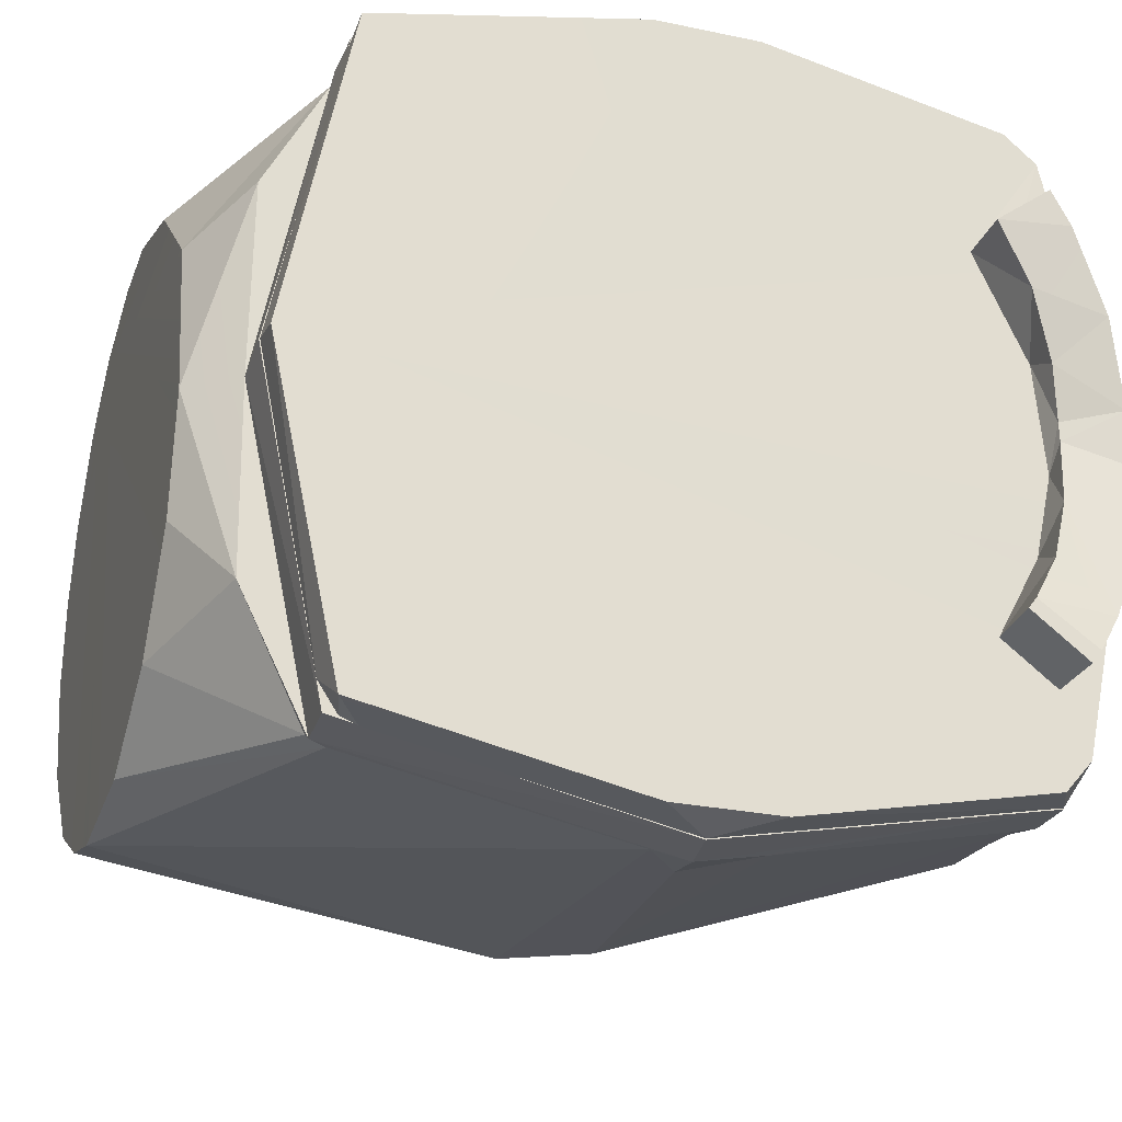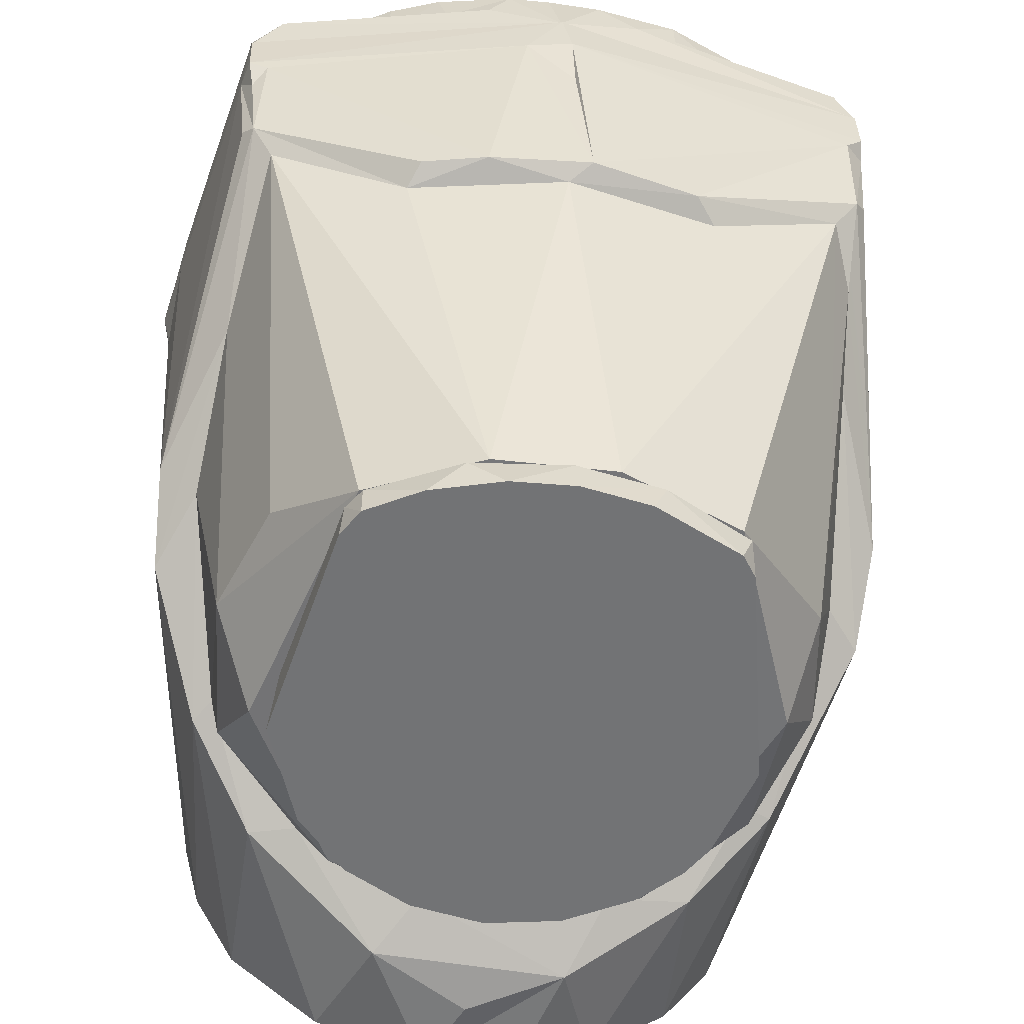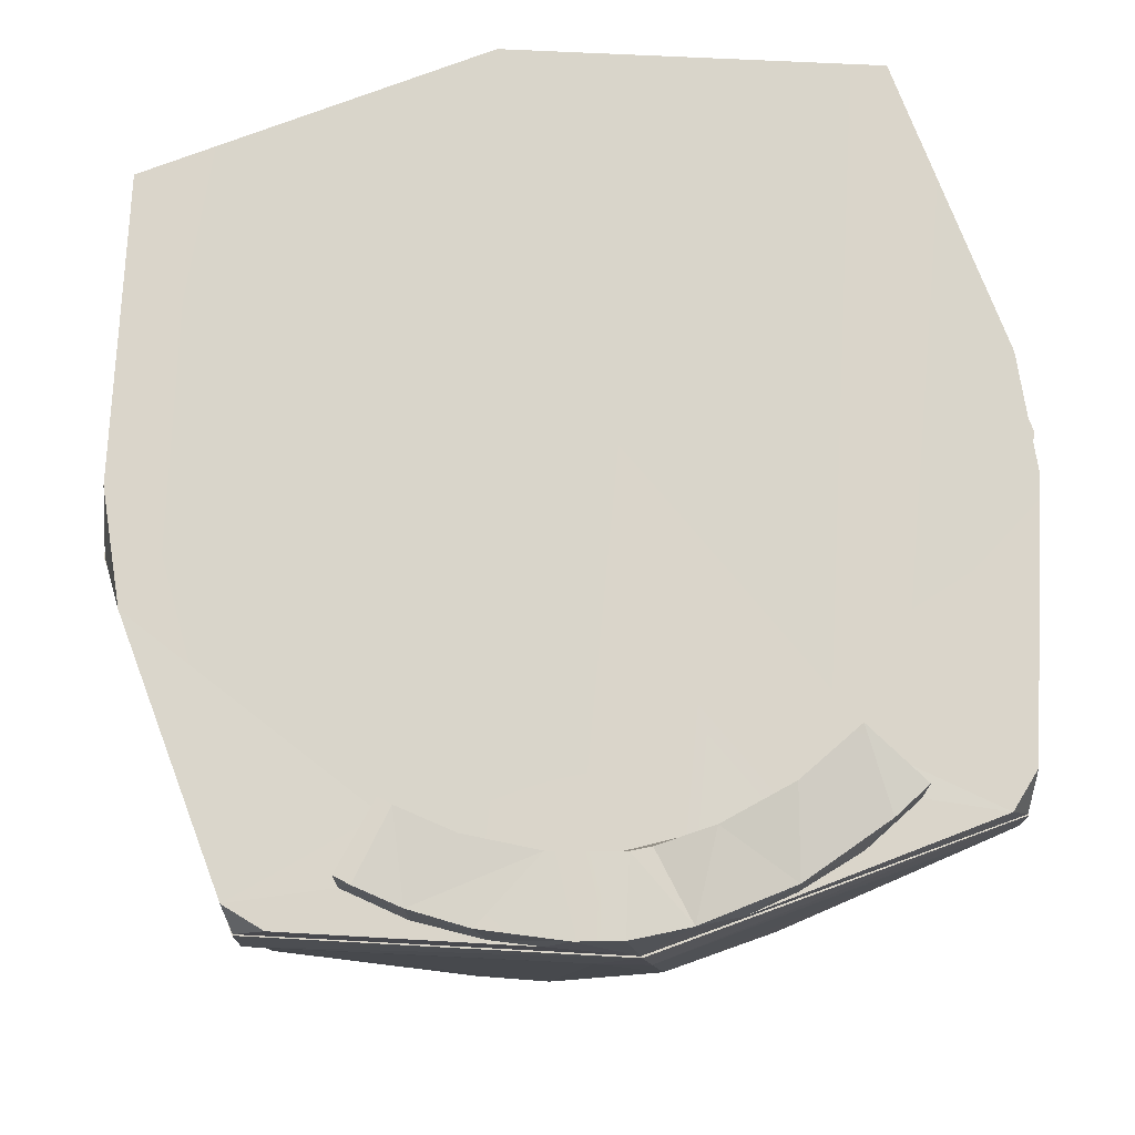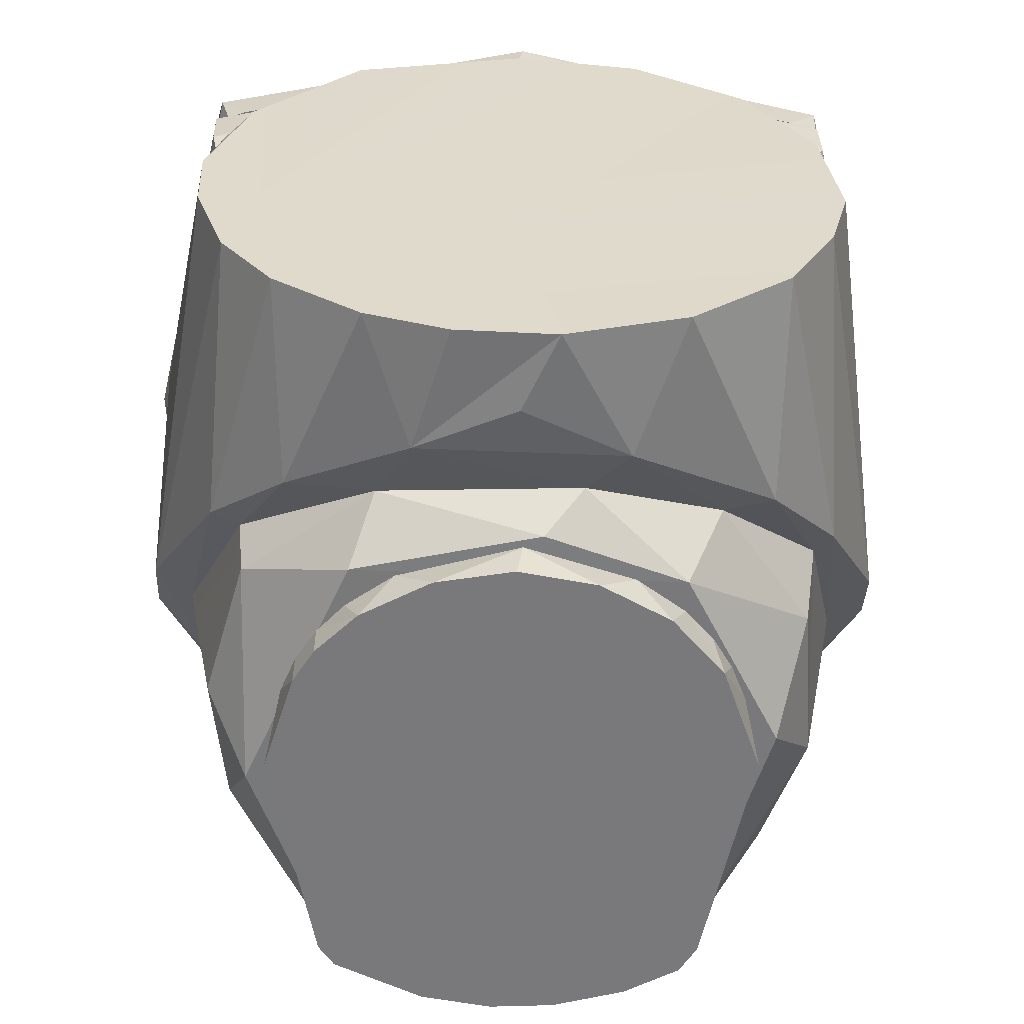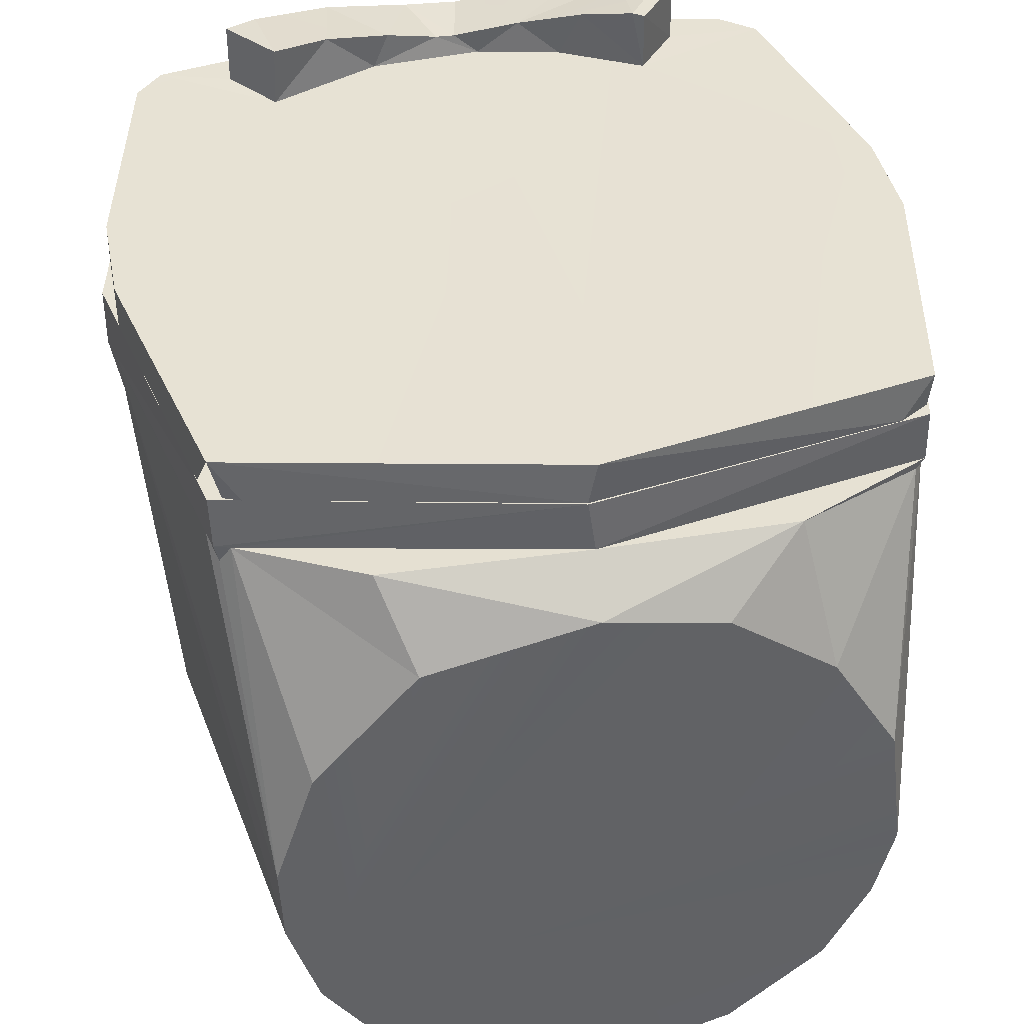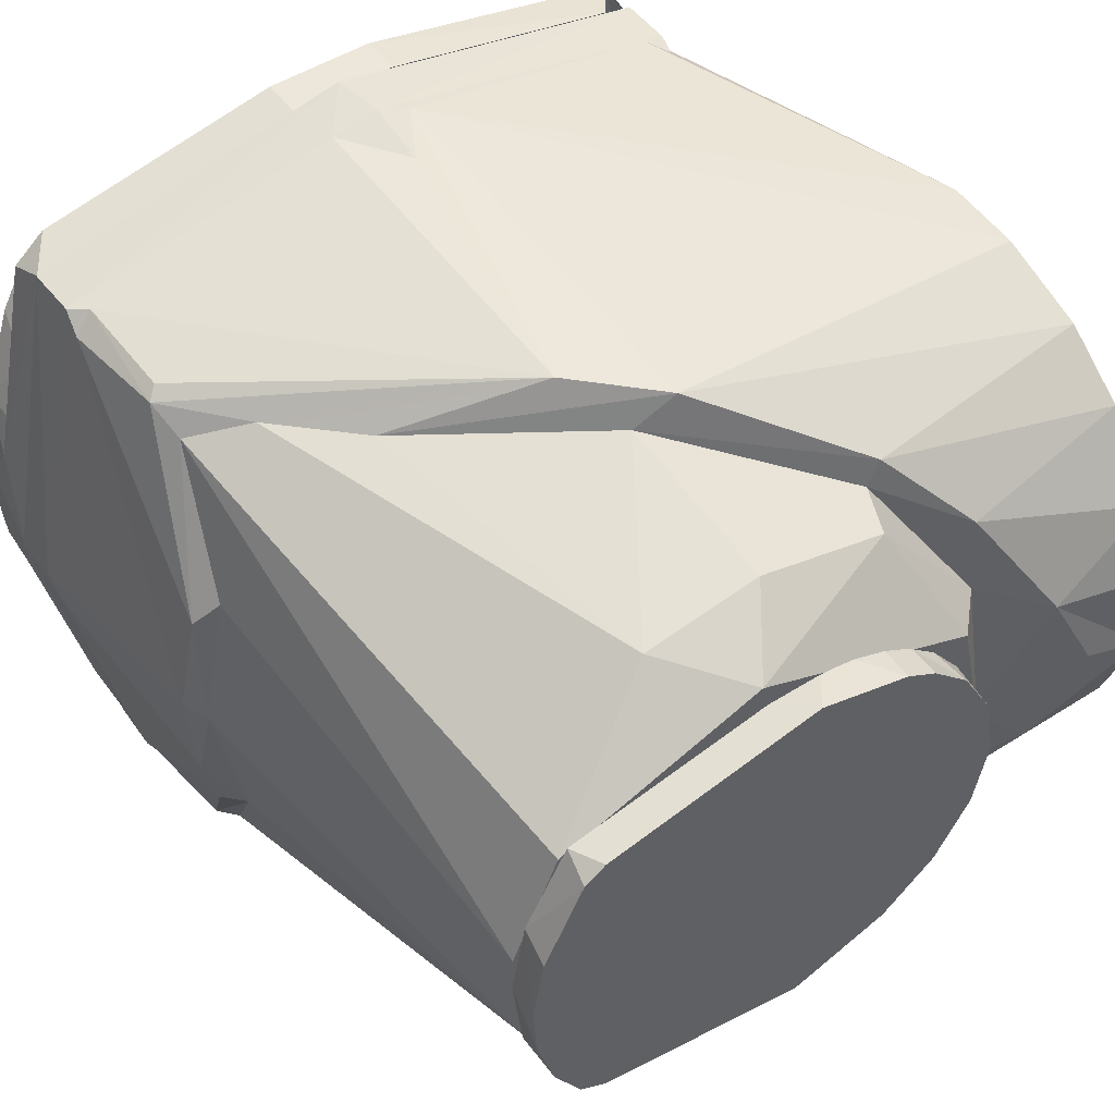
<metadata>
{"format":"obj","ext":"obj","renderer":"f3d","projection":"perspective","resolution":1024,"background":"white","views":[{"elev":-26.1,"azim":161.5,"up":"+Z"},{"elev":-55.9,"azim":-97.9,"up":"+Y"},{"elev":74.3,"azim":-98.8,"up":"+Y"},{"elev":-57.9,"azim":88.8,"up":"+Y"},{"elev":39.8,"azim":79.1,"up":"+Y"},{"elev":50.3,"azim":-34.7,"up":"+Z"}]}
</metadata>
<code>
o fl_hipx08.045
v 0.0016 -0.04 -0.0275
v 0.0035 -0.036 -0.0267
v -0.0033 -0.036 -0.0267
v 0.008 -0.036 -0.0258
v 0.0141 -0.04 -0.0229
v 0.0161 -0.036 -0.0217
v 0.0122 -0.036 -0.0241
v 0.0209 -0.04 -0.0169
v 0.0235 -0.036 -0.0131
v 0.0195 -0.036 -0.0186
v 0.0253 -0.04 -0.0089
v 0.0274 -0.036 -0.0007
v 0.0269 -0.04 -0
v 0.0253 -0.04 0.0089
v 0.0235 -0.036 0.0131
v 0.0209 -0.04 0.0169
v 0.0195 -0.036 0.0186
v 0.0161 -0.04 0.0217
v 0.0122 -0.036 0.0241
v 0.0161 -0.036 0.0217
v 0.0122 -0.04 0.0241
v 0.008 -0.036 0.0258
v 0.0006 -0.04 0.0275
v 0.0035 -0.036 0.0267
v -0.0033 -0.036 0.0267
v -0.0262 -0.036 -0.0219
v -0.0254 -0.04 -0.0222
v -0.0287 -0.04 -0.0202
v -0.0287 -0.0361 -0.0202
v -0.0345 -0.04 -0.0056
v -0.0336 -0.036 -0.0098
v -0.0348 -0.036 0.0015
v -0.0322 -0.04 -0.0139
v -0.0331 -0.036 0.0115
v -0.0286 -0.04 0.0202
v -0.0335 -0.04 0.0099
v -0.0279 -0.036 0.0216
v -0.026 -0.04 0.022
v -0.0349 -0.04 0.0018
v -0.03745 0.03988 0.03989
v -0.03683 0.02732 0.03895
v -0.03814 0.02623 0.0377
v -0.004452 9.2e-05 0.04401
v 0.004134 0.04072 0.0468
v 0.005266 -0.008172 0.04299
v -0.005365 0.04171 0.0467
v 0.000523 0.0339 0.04637
v -0.0465 0.03391 0.001118
v -0.04777 0.04171 0.000683
v -0.04512 0.0143 0.003112
v -0.04677 0.04171 -0.004932
v -0.0442 0.01417 -0.009298
v -0.001054 0.03522 -0.04659
v -0.008853 0.0417 -0.04614
v -0.004327 -0.000107 -0.04398
v 0.003876 0.04125 -0.04684
v 0.03893 -0.03507 0.01141
v 0.0445 -0.0365 -0
v 0.03832 -0.03487 -0.012
v 0.03051 -0.02875 0.02549
v 0.0535 -0.0325 0.0166
v 0.0535 -0.03642 -0.004011
v 0.0535 -0.01688 0.03247
v 0.0535 -0.0251 0.0265
v -0.03817 0.02621 -0.03763
v -0.03682 0.02736 -0.03897
v 0.0535 0.01829 0.03183
v 0.05346 0.03174 0.01975
v 0.0535 -0.0127 -0.0342
v 0.05355 -0.003613 -0.03649
v 0.004893 -0.00762 -0.04322
v -0.02006 0.007956 -0.0378
v 0.0535 0.003997 0.03651
v -0.03684 0.02227 -0.03504
v 0.0535 -0.0055 0.0361
v -0.03956 0.0127 -0.01845
v -0.0424 0.0144 -0.0171
v -0.03999 0.04 -0.03709
v 0.01861 -0.01904 -0.03656
v 0.01599 -0.01802 -0.03454
v 0.02833 -0.02696 -0.02848
v 0.04002 0.0415 0.03766
v 0.02686 -0.02693 -0.02279
v -0.04295 0.01278 0.000435
v 0.03206 -0.03122 -0.007314
v 0.0475 0.0417 0.0235
v 0.0535 -0.0358 0.0073
v 0.03707 0.04158 0.04003
v -0.003614 -0.003528 -0.03922
v -0.0395 0.04165 0.03966
v -0.03632 0.04166 -0.04034
v -0.02115 0.008782 0.03766
v -0.03982 0.03922 0.03753
v -0.04261 0.01398 0.01603
v 0.03923 0.03921 0.03899
v -0.03026 0.01774 0.03738
v -0.03703 0.02237 0.03485
v 0.0535 0.01221 -0.03463
v 0.03954 0.04032 -0.03871
v 0.03744 0.04075 -0.03996
v -0.03965 0.04165 -0.03951
v 0.000615 -0.006736 0.03894
v 0.0221 -0.02168 0.0344
v -0.03955 0.01269 0.01852
v 0.0242 -0.0361 0.0181
v 0.0233 -0.0361 -0.0187
v 0.0025 -0.0361 -0.0297
v 0.03038 -0.02985 0.01545
v 0.0535 -0.0227 -0.02884
v 0.05351 -0.0321 -0.01759
v 0.02054 -0.02171 0.0311
v 0.04775 0.04161 -0.000444
v 0.03945 0.04163 -0.03968
v 0.0475 0.0417 -0.0235
v 0.05356 0.03635 0
v 0.0535 0.0338 -0.01425
v 0.0535 0.02505 -0.02674
v -0.02856 -0.03602 -0.02062
v -0.0041 -0.0361 0.0301
v -0.029 -0.036 0.0205
v 0.0288 -0.036 -0.0029
v -0.0128 -0.0275 0.033
v 0.0018 -0.0274 0.035
v 0.0183 -0.0275 0.0306
v 0.013 -0.0275 -0.0332
v -0.0053 -0.0274 -0.0347
v -0.0478 0.048 -0.0005
v -0.0397 0.048 0.0395
v -0.0395 0.048 -0.0397
v -0.0005 0.0417 -0.0478
v 0.0005 0.048 -0.0478
v 0.0397 0.048 -0.0395
v 0.0478 0.048 0.0005
v 0.0397 0.0417 0.0395
v 0.0395 0.048 0.0397
v 0.0005 0.0417 0.0478
v -0.0005 0.048 0.0478
v -0.0343 -0.0359 -0.0075
v -0.03868 0.03723 -0.03873
v -0.0346 -0.0359 0.0064
v -0.0185 -0.0274 -0.0298
v -0.0305 0.0603 0.0234
v -0.0348 0.0589 0.0164
v -0.0308 0.053 0.0236
v -0.037 0.0531 0.0102
v -0.0382 0.0531 -0.0034
v -0.0384 0.0557 0.0019
v -0.0375 0.0571 0.0083
v -0.0375 0.0571 -0.0085
v -0.0385 0.0556 -0.0004
v -0.0349 0.0589 -0.0163
v -0.036 0.0531 -0.0136
v -0.0315 0.0603 -0.0221
v -0.0308 0.053 -0.0235
v -0.0305 0.0603 -0.0234
v -0.0065 0.0531 0.0464
v 0.0065 0.0481 0.0464
v -0.0065 0.0481 0.0464
v 0.0065 0.0531 0.0464
v 0.0065 0.0531 -0.0464
v -0.0065 0.0531 -0.0464
v 0.0005 0.0481 -0.0477
v -0.0467 0.0561 0.0046
v -0.047 0.0557 -0.0021
v -0.046 0.0531 -0.0098
v -0.0464 0.0566 -0.0072
v -0.0476 0.0481 -0.0006
v -0.0445 0.0531 -0.0151
v -0.044 0.0582 -0.0163
v -0.0415 0.0531 -0.0222
v -0.0413 0.0594 -0.0224
v -0.0373 0.0603 -0.0286
v -0.0385 0.0603 -0.027
v -0.0373 0.0531 -0.0286
v -0.046 0.0531 0.0098
v -0.0445 0.058 0.015
v -0.0445 0.0531 0.0151
v -0.0415 0.0531 0.0222
v -0.0399 0.0598 0.0247
v -0.0373 0.0531 0.0286
v -0.0373 0.0603 0.0286
v -0.04 0.0531 0.0371
v -0.0361 0.0531 0.0404
v -0.0404 0.0531 -0.0361
v -0.0371 0.0531 -0.04
v 0.0396 0.0531 0.0394
v 0.0394 0.0531 -0.0396
v 0.0477 0.0531 -0.0005
v -0.0396 0.0481 0.0394
v -0.0394 0.0481 -0.0396
v 0.0381 0.0481 -0.0396
v 0.0404 0.0481 -0.0361
v 0.0361 0.0481 -0.0404
v 0.0477 0.0481 0.0005
v 0.0404 0.0481 0.0361
v 0.0396 0.0481 0.0381
v 0.0361 0.0481 0.0404
f 1 3 2
f 1 2 4
f 5 7 6
f 8 10 9
f 8 9 11
f 11 9 12
f 11 12 13
f 13 12 14
f 14 12 15
f 14 15 16
f 16 15 17
f 18 20 19
f 18 19 21
f 21 19 22
f 21 22 23
f 23 22 24
f 23 24 25
f 26 3 27
f 27 3 1
f 26 27 28
f 26 28 29
f 30 32 31
f 29 28 33
f 30 31 33
f 33 31 29
f 34 36 35
f 34 35 37
f 38 37 35
f 1 38 27
f 32 30 39
f 38 16 18
f 37 23 25
f 38 18 21
f 39 34 32
f 38 35 36
f 38 21 23
f 6 10 5
f 38 36 39
f 38 39 30
f 22 19 20
f 38 30 33
f 38 33 28
f 22 20 17
f 38 28 27
f 22 25 24
f 17 20 16
f 8 38 5
f 4 5 1
f 38 11 13
f 4 7 5
f 38 13 14
f 38 14 16
f 40 42 41
f 43 45 44
f 46 43 47
f 48 50 49
f 48 51 50
f 52 50 51
f 53 55 54
f 53 56 55
f 57 59 58
f 60 57 61
f 58 59 62
f 63 64 61
f 65 66 55
f 63 68 67
f 69 71 70
f 55 72 65
f 63 67 73
f 74 65 72
f 63 73 75
f 52 77 76
f 78 52 51
f 79 81 80
f 75 44 45
f 40 43 46
f 82 73 67
f 81 59 83
f 76 84 52
f 50 52 84
f 85 83 59
f 82 68 86
f 82 67 68
f 57 62 87
f 73 88 44
f 89 72 71
f 40 46 90
f 55 71 72
f 54 55 91
f 92 45 43
f 93 94 42
f 95 88 73
f 73 82 95
f 41 42 43
f 92 42 96
f 42 97 96
f 42 92 43
f 98 100 99
f 78 51 101
f 65 77 78
f 65 76 77
f 56 100 70
f 102 103 45
f 89 79 80
f 42 94 97
f 94 104 97
f 93 49 50
f 105 107 106
f 57 108 85
f 103 63 45
f 109 110 81
f 63 61 87
f 79 109 81
f 63 87 62
f 94 84 104
f 94 50 84
f 57 60 108
f 60 111 108
f 63 62 110
f 110 59 81
f 82 86 112
f 63 110 109
f 112 114 113
f 111 60 103
f 63 109 69
f 103 64 63
f 63 69 70
f 64 103 60
f 98 70 100
f 63 70 98
f 115 116 114
f 117 99 114
f 113 114 99
f 63 98 117
f 116 117 114
f 68 115 86
f 63 117 116
f 112 86 115
f 63 116 115
f 63 115 68
f 118 105 119
f 119 120 118
f 106 121 105
f 122 119 123
f 123 119 124
f 124 119 105
f 108 111 124
f 105 121 108
f 108 121 85
f 121 106 85
f 83 106 125
f 125 106 107
f 125 107 126
f 126 107 118
f 49 128 127
f 101 127 129
f 91 101 129
f 130 129 131
f 130 131 113
f 113 131 132
f 112 132 133
f 133 82 112
f 133 134 82
f 134 133 135
f 134 135 136
f 136 135 137
f 137 90 46
f 46 136 137
f 90 137 128
f 137 135 133
f 131 133 132
f 133 131 129
f 74 138 76
f 127 133 129
f 78 101 139
f 51 48 49
f 128 133 127
f 138 84 76
f 44 136 47
f 134 136 88
f 136 44 88
f 88 95 134
f 111 102 123
f 140 97 104
f 141 126 118
f 134 95 82
f 100 113 99
f 130 113 56
f 113 100 56
f 56 53 130
f 136 46 47
f 122 123 102
f 122 102 92
f 92 96 122
f 89 80 126
f 125 126 80
f 90 49 93
f 91 65 139
f 104 84 140
f 53 54 130
f 101 91 139
f 74 72 141
f 72 89 126
f 40 90 93
f 97 120 122
f 122 96 97
f 120 119 122
f 138 140 84
f 138 120 140
f 138 118 120
f 141 118 74
f 117 98 99
f 115 114 112
f 106 83 85
f 51 49 127
f 42 40 93
f 65 78 139
f 43 44 47
f 71 55 56
f 56 70 71
f 63 75 45
f 80 81 83
f 109 79 69
f 62 59 110
f 55 66 91
f 50 94 93
f 59 57 85
f 87 61 57
f 61 64 60
f 124 105 108
f 90 128 49
f 51 127 101
f 129 130 54
f 54 91 129
f 132 112 113
f 123 124 111
f 83 125 80
f 126 141 72
f 142 144 143
f 143 144 145
f 146 147 145
f 147 148 145
f 145 148 143
f 149 150 146
f 146 150 147
f 151 149 152
f 152 149 146
f 153 151 154
f 154 151 152
f 153 154 155
f 156 158 157
f 156 157 159
f 160 162 161
f 150 164 163
f 147 150 163
f 165 167 166
f 165 166 168
f 168 166 169
f 168 169 170
f 170 169 171
f 172 174 173
f 173 174 170
f 173 170 171
f 167 164 166
f 167 163 164
f 163 167 175
f 163 175 176
f 176 175 177
f 178 179 176
f 178 176 177
f 179 178 180
f 179 180 181
f 181 142 179
f 153 155 173
f 173 155 172
f 175 182 177
f 177 182 178
f 183 156 144
f 154 160 161
f 165 168 184
f 184 168 170
f 184 170 174
f 184 174 185
f 185 174 154
f 185 154 161
f 144 159 186
f 154 187 160
f 188 146 145
f 154 188 187
f 146 188 152
f 152 188 154
f 178 182 180
f 180 182 144
f 144 182 183
f 144 156 159
f 144 186 188
f 144 188 145
f 172 155 174
f 174 155 154
f 142 181 144
f 144 181 180
f 148 147 163
f 148 163 176
f 148 176 143
f 143 176 179
f 179 142 143
f 166 149 169
f 169 149 171
f 164 150 166
f 166 150 149
f 171 149 151
f 153 173 171
f 153 171 151
f 182 189 183
f 189 158 183
f 183 158 156
f 167 189 175
f 175 189 182
f 185 190 184
f 190 167 184
f 184 167 165
f 162 190 161
f 161 190 185
f 187 192 191
f 187 191 193
f 193 162 187
f 187 162 160
f 194 192 188
f 188 192 187
f 186 196 195
f 195 194 186
f 186 194 188
f 157 197 159
f 159 197 186
f 5 38 1
f 38 23 37
f 36 34 39
f 5 10 8
f 16 20 18
f 11 38 8
f 79 71 69
f 77 52 78
f 73 44 75
f 41 43 40
f 58 62 57
f 102 45 92
f 74 76 65
f 111 103 102
f 71 79 89
f 118 107 105
f 118 138 74
f 137 133 128
f 120 97 140
f 66 65 91

</code>
